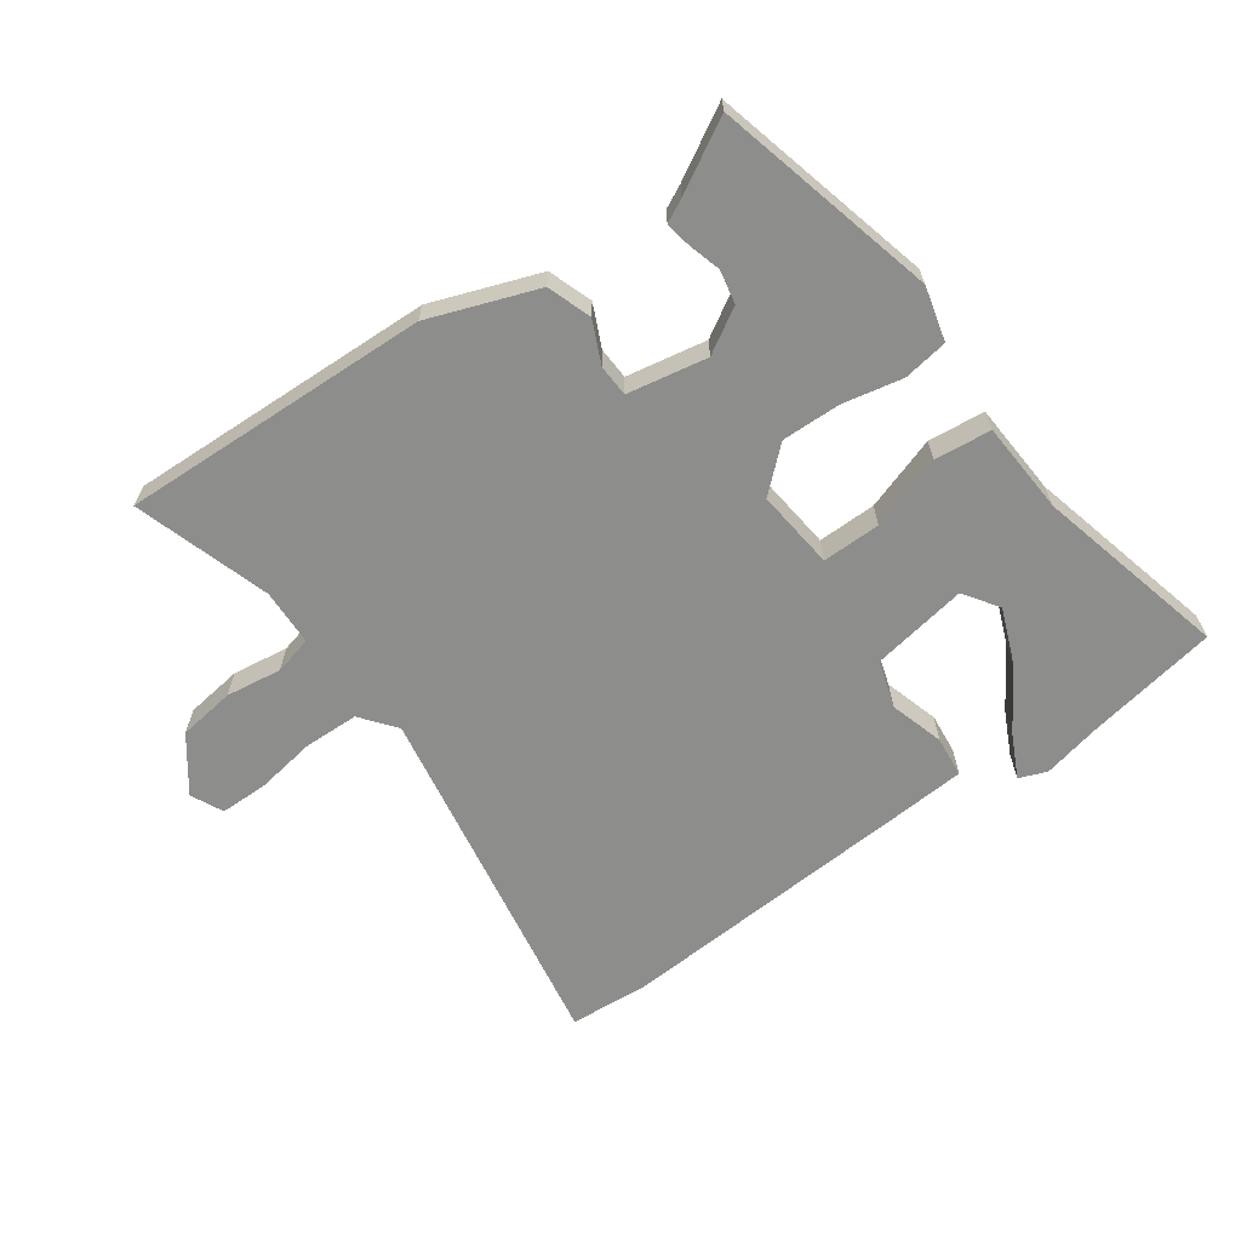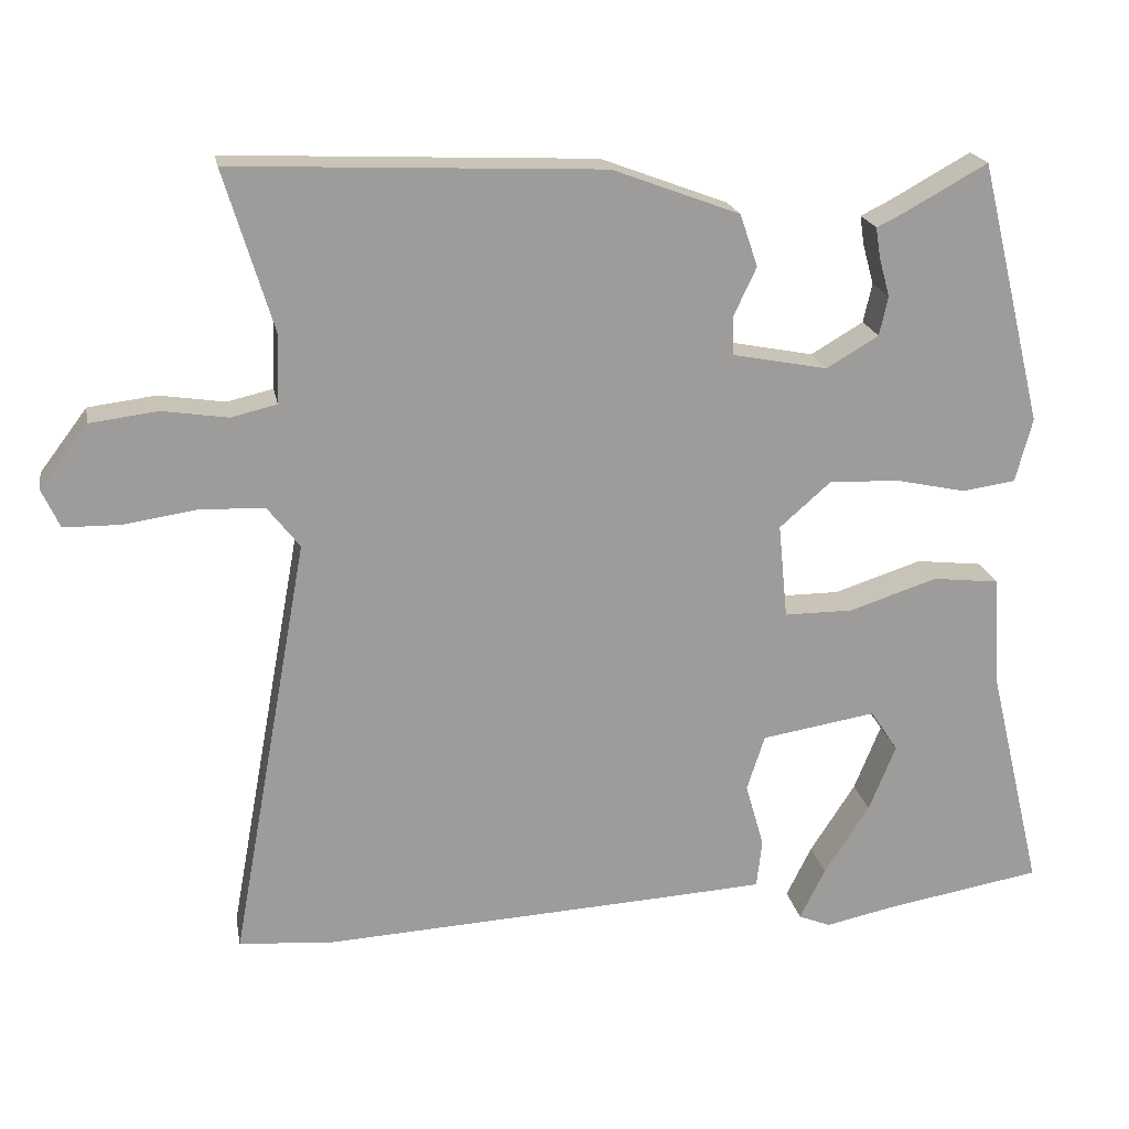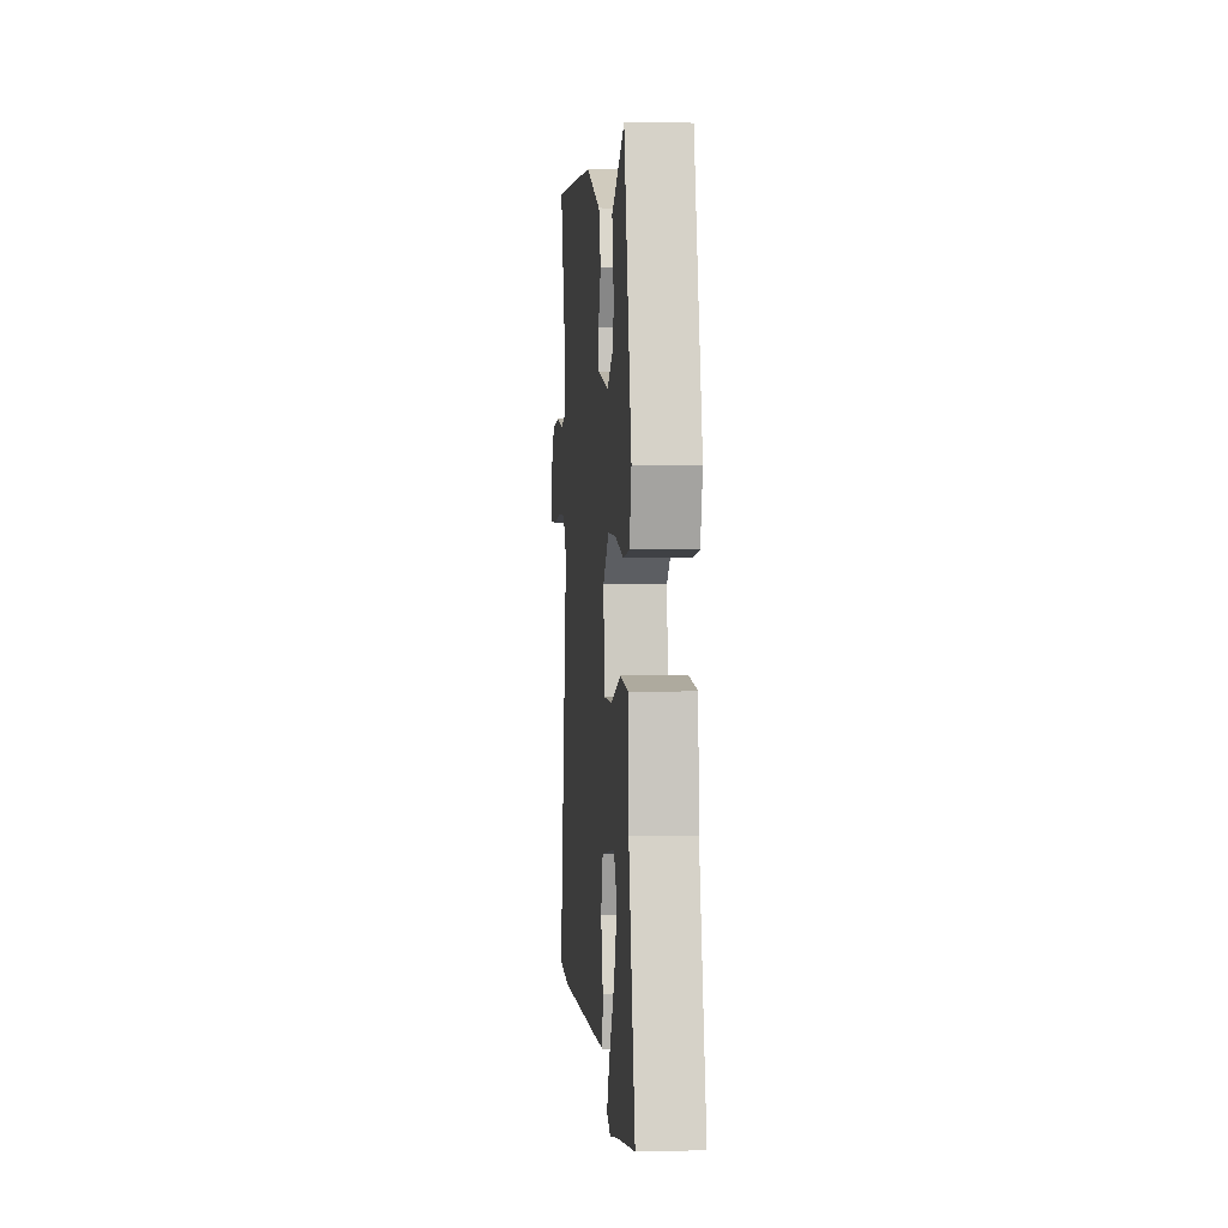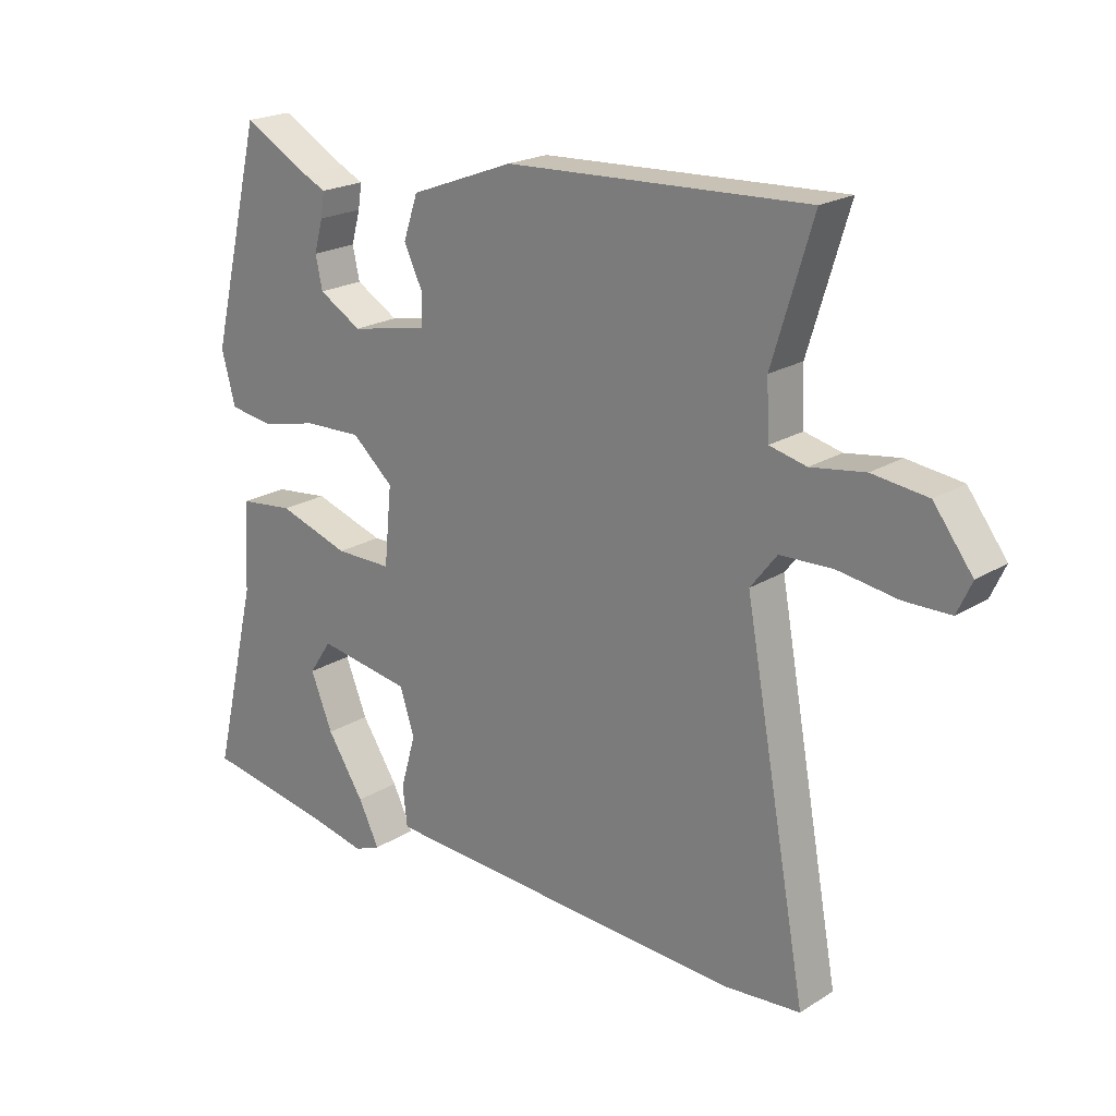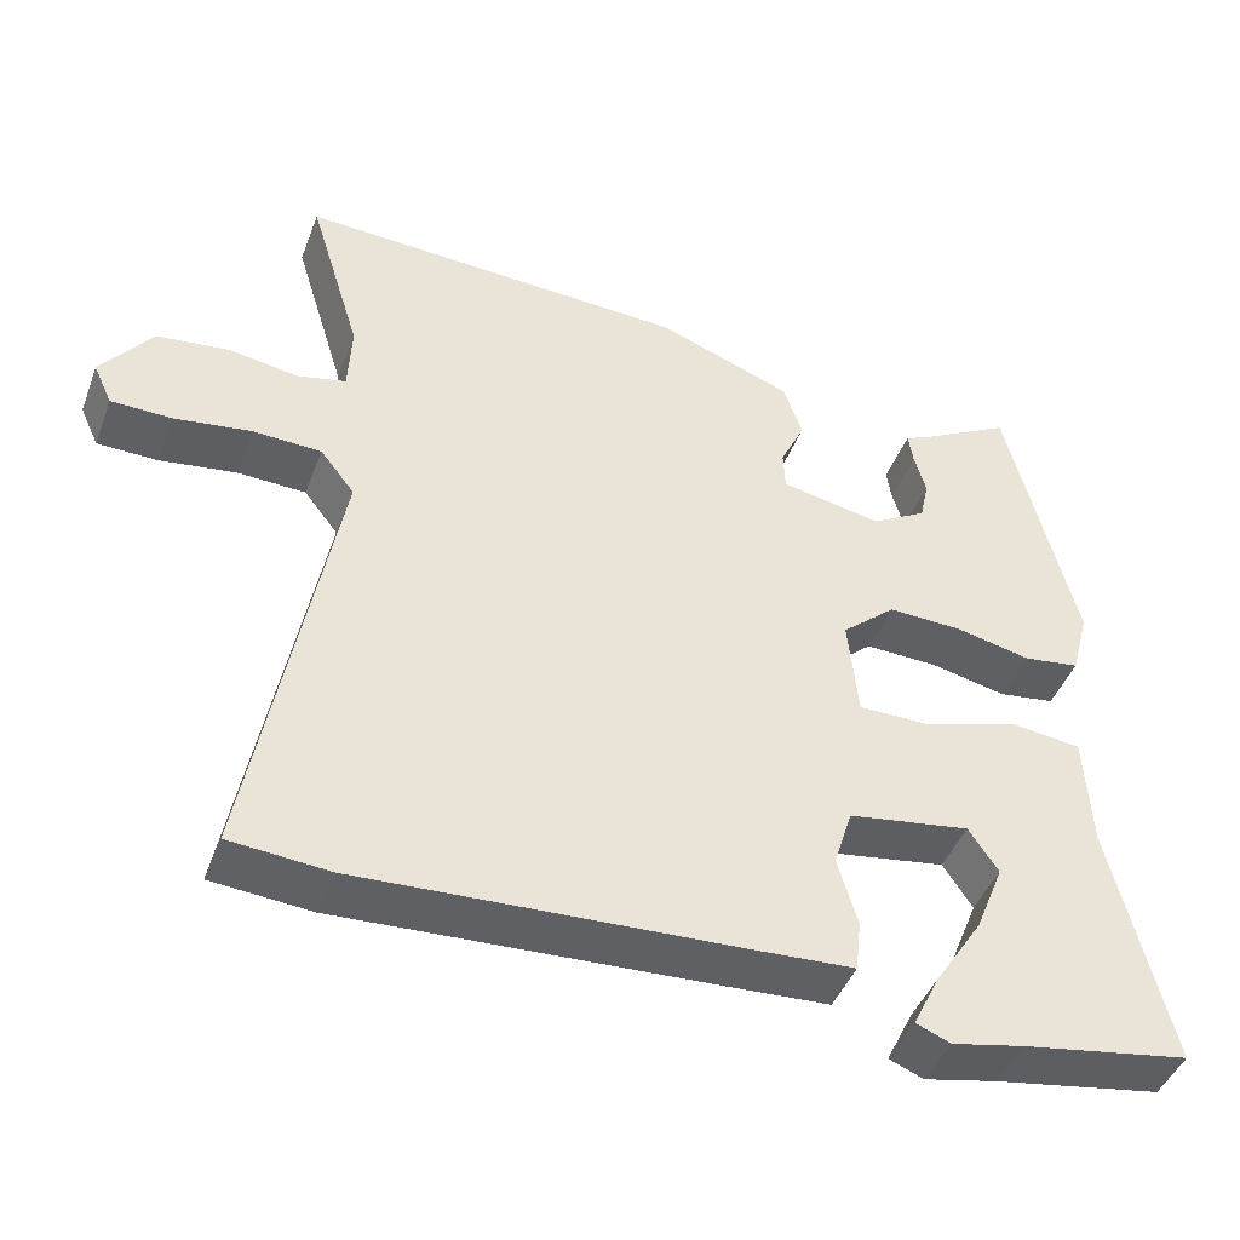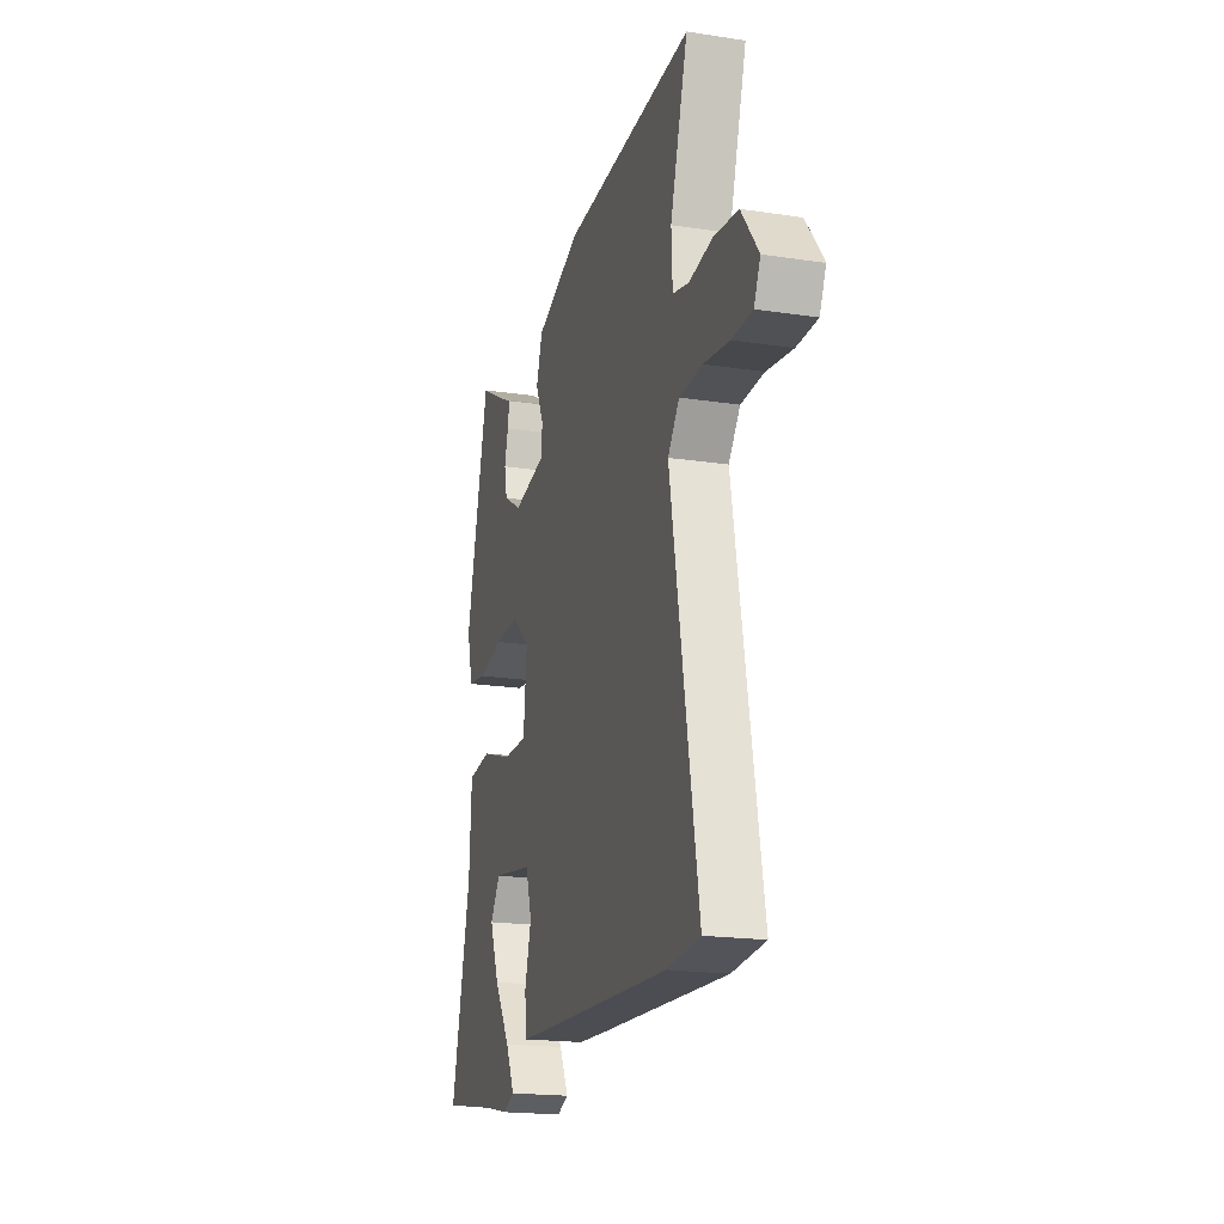
<metadata>
{"format":"obj","ext":"obj","renderer":"f3d","projection":"perspective","resolution":1024,"background":"white","views":[{"elev":-64.4,"azim":36.0,"up":"+Y"},{"elev":20.0,"azim":-10.5,"up":"+Z"},{"elev":2.6,"azim":85.2,"up":"+Z"},{"elev":21.0,"azim":-138.0,"up":"+Z"},{"elev":-44.4,"azim":-20.3,"up":"+Z"},{"elev":-19.3,"azim":-106.0,"up":"+Z"}]}
</metadata>
<code>
v -0.439 0.07 -0.505
v -0.56 0.07 -0.495
v -0.459 0.07 0.059
v -0.501 0.07 0.113
v -0.585 0.07 0.116
v -0.679 0.07 0.102
v -0.753 0.07 0.103
v -0.776 0.07 0.153
v -0.714 0.07 0.235
v -0.626 0.07 0.246
v -0.54 0.07 0.233
v -0.481 0.07 0.247
v -0.477 0.07 0.334
v -0.541 0.07 0.545
v -0.063 0.07 0.524
v 0.102 0.07 0.462
v 0.125 0.07 0.394
v 0.095 0.07 0.33
v 0.097 0.07 0.281
v 0.22 0.07 0.257
v 0.288 0.07 0.297
v 0.299 0.07 0.348
v 0.285 0.07 0.399
v 0.279 0.07 0.438
v 0.314 0.07 0.455
v 0.422 0.07 0.515
v 0.505 0.07 0.173
v 0.483 0.07 0.09
v 0.414 0.07 0.08
v 0.322 0.07 0.1
v 0.231 0.07 0.103
v 0.165 0.07 0.045
v 0.177 0.07 -0.078
v 0.267 0.07 -0.078
v 0.381 0.07 -0.041
v 0.468 0.07 -0.051
v 0.476 0.07 -0.194
v 0.547 0.07 -0.492
v 0.342 0.07 -0.527
v 0.253 0.07 -0.546
v 0.211 0.07 -0.529
v 0.244 0.07 -0.462
v 0.303 0.07 -0.371
v 0.338 0.07 -0.284
v 0.302 0.07 -0.23
v 0.153 0.07 -0.254
v 0.13 0.07 -0.326
v 0.154 0.07 -0.41
v 0.147 0.07 -0.473
v 0.03 0.07 -0.48
v -0.439 0 -0.505
v -0.56 0 -0.495
v -0.459 0 0.059
v -0.501 0 0.113
v -0.585 0 0.116
v -0.679 0 0.102
v -0.753 0 0.103
v -0.776 0 0.153
v -0.714 0 0.235
v -0.626 0 0.246
v -0.54 0 0.233
v -0.481 0 0.247
v -0.477 0 0.334
v -0.541 0 0.545
v -0.063 0 0.524
v 0.102 0 0.462
v 0.125 0 0.394
v 0.095 0 0.33
v 0.097 0 0.281
v 0.22 0 0.257
v 0.288 0 0.297
v 0.299 0 0.348
v 0.285 0 0.399
v 0.279 0 0.438
v 0.314 0 0.455
v 0.422 0 0.515
v 0.505 0 0.173
v 0.483 0 0.09
v 0.414 0 0.08
v 0.322 0 0.1
v 0.231 0 0.103
v 0.165 0 0.045
v 0.177 0 -0.078
v 0.267 0 -0.078
v 0.381 0 -0.041
v 0.468 0 -0.051
v 0.476 0 -0.194
v 0.547 0 -0.492
v 0.342 0 -0.527
v 0.253 0 -0.546
v 0.211 0 -0.529
v 0.244 0 -0.462
v 0.303 0 -0.371
v 0.338 0 -0.284
v 0.302 0 -0.23
v 0.153 0 -0.254
v 0.13 0 -0.326
v 0.154 0 -0.41
v 0.147 0 -0.473
v 0.03 0 -0.48
f 1 2 3
f 50 1 3
f 49 50 3
f 48 49 3
f 47 48 3
f 46 47 3 4
f 45 46 4
f 41 42 43
f 40 41 43
f 39 40 43
f 39 43 44
f 38 39 44
f 37 38 44
f 37 44 45
f 36 37 45
f 35 36 45
f 34 35 45
f 28 29 30
f 27 28 30
f 26 27 30
f 25 26 30
f 22 23 24 25
f 22 25 30
f 21 22 30
f 20 21 30 31
f 16 17 18
f 15 16 18
f 14 15 18
f 13 14 18
f 12 13 18 19
f 20 31 32
f 19 20 32
f 12 19 32
f 11 12 32
f 9 10 11
f 8 9 11
f 7 8 11
f 6 7 11
f 5 6 11
f 33 34 45
f 33 45 4
f 32 33 4
f 11 32 4
f 4 5 11
f 53 52 51
f 53 51 100
f 53 100 99
f 53 99 98
f 53 98 97
f 54 53 97 96
f 54 96 95
f 93 92 91
f 93 91 90
f 93 90 89
f 94 93 89
f 94 89 88
f 94 88 87
f 95 94 87
f 95 87 86
f 95 86 85
f 95 85 84
f 80 79 78
f 80 78 77
f 80 77 76
f 80 76 75
f 75 74 73 72
f 80 75 72
f 80 72 71
f 81 80 71 70
f 68 67 66
f 68 66 65
f 68 65 64
f 68 64 63
f 69 68 63 62
f 82 81 70
f 82 70 69
f 82 69 62
f 82 62 61
f 61 60 59
f 61 59 58
f 61 58 57
f 61 57 56
f 61 56 55
f 95 84 83
f 54 95 83
f 54 83 82
f 54 82 61
f 61 55 54
f 1 51 52 2
f 2 52 53 3
f 3 53 54 4
f 4 54 55 5
f 5 55 56 6
f 6 56 57 7
f 7 57 58 8
f 8 58 59 9
f 9 59 60 10
f 10 60 61 11
f 11 61 62 12
f 12 62 63 13
f 13 63 64 14
f 14 64 65 15
f 15 65 66 16
f 16 66 67 17
f 17 67 68 18
f 18 68 69 19
f 19 69 70 20
f 20 70 71 21
f 21 71 72 22
f 22 72 73 23
f 23 73 74 24
f 24 74 75 25
f 25 75 76 26
f 26 76 77 27
f 27 77 78 28
f 28 78 79 29
f 29 79 80 30
f 30 80 81 31
f 31 81 82 32
f 32 82 83 33
f 33 83 84 34
f 34 84 85 35
f 35 85 86 36
f 36 86 87 37
f 37 87 88 38
f 38 88 89 39
f 39 89 90 40
f 40 90 91 41
f 41 91 92 42
f 42 92 93 43
f 43 93 94 44
f 44 94 95 45
f 45 95 96 46
f 46 96 97 47
f 47 97 98 48
f 48 98 99 49
f 49 99 100 50
f 50 100 51 1

</code>
